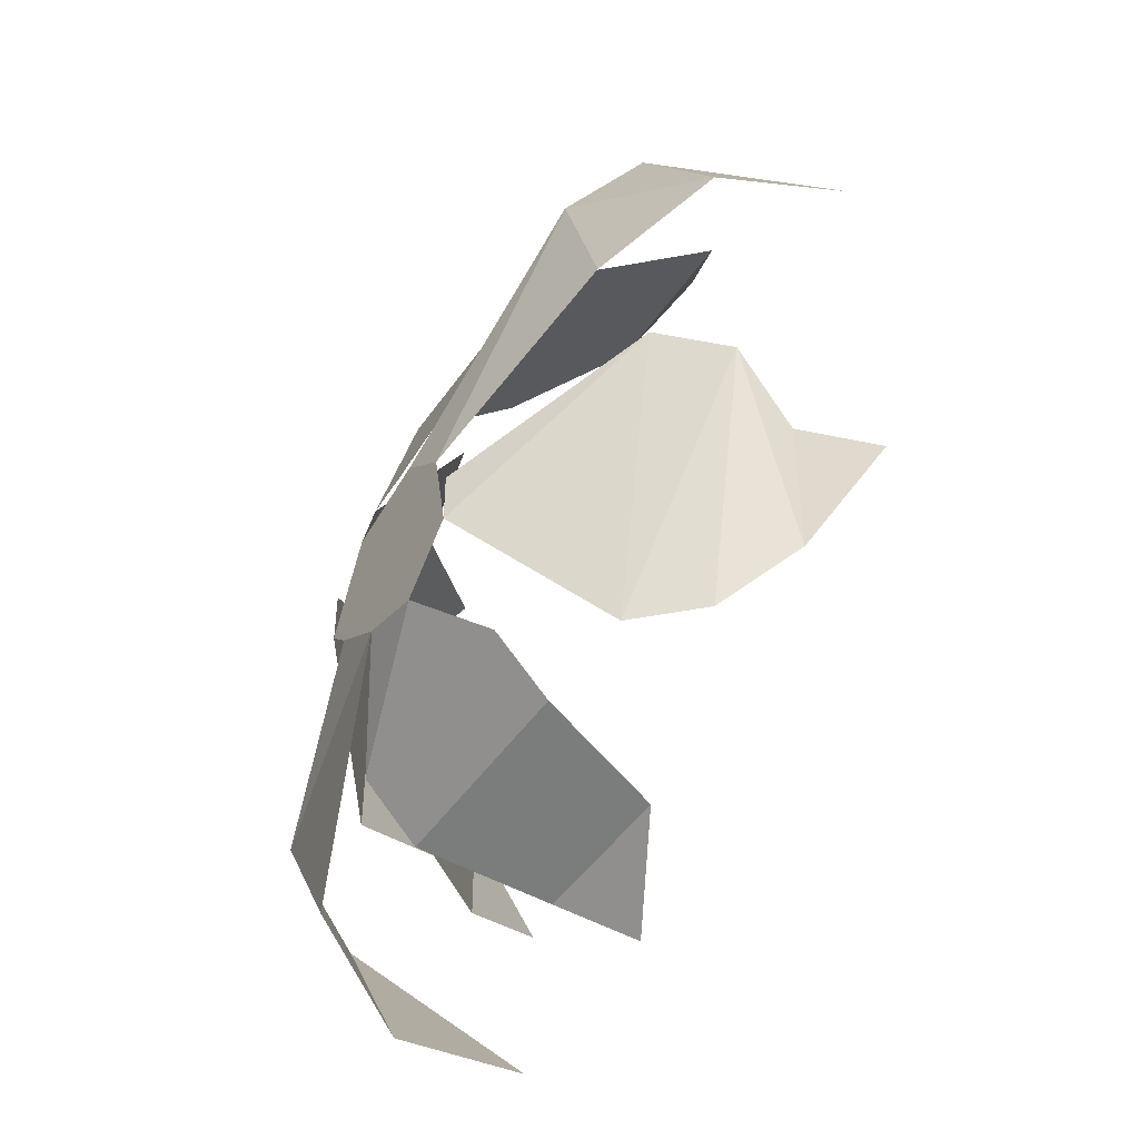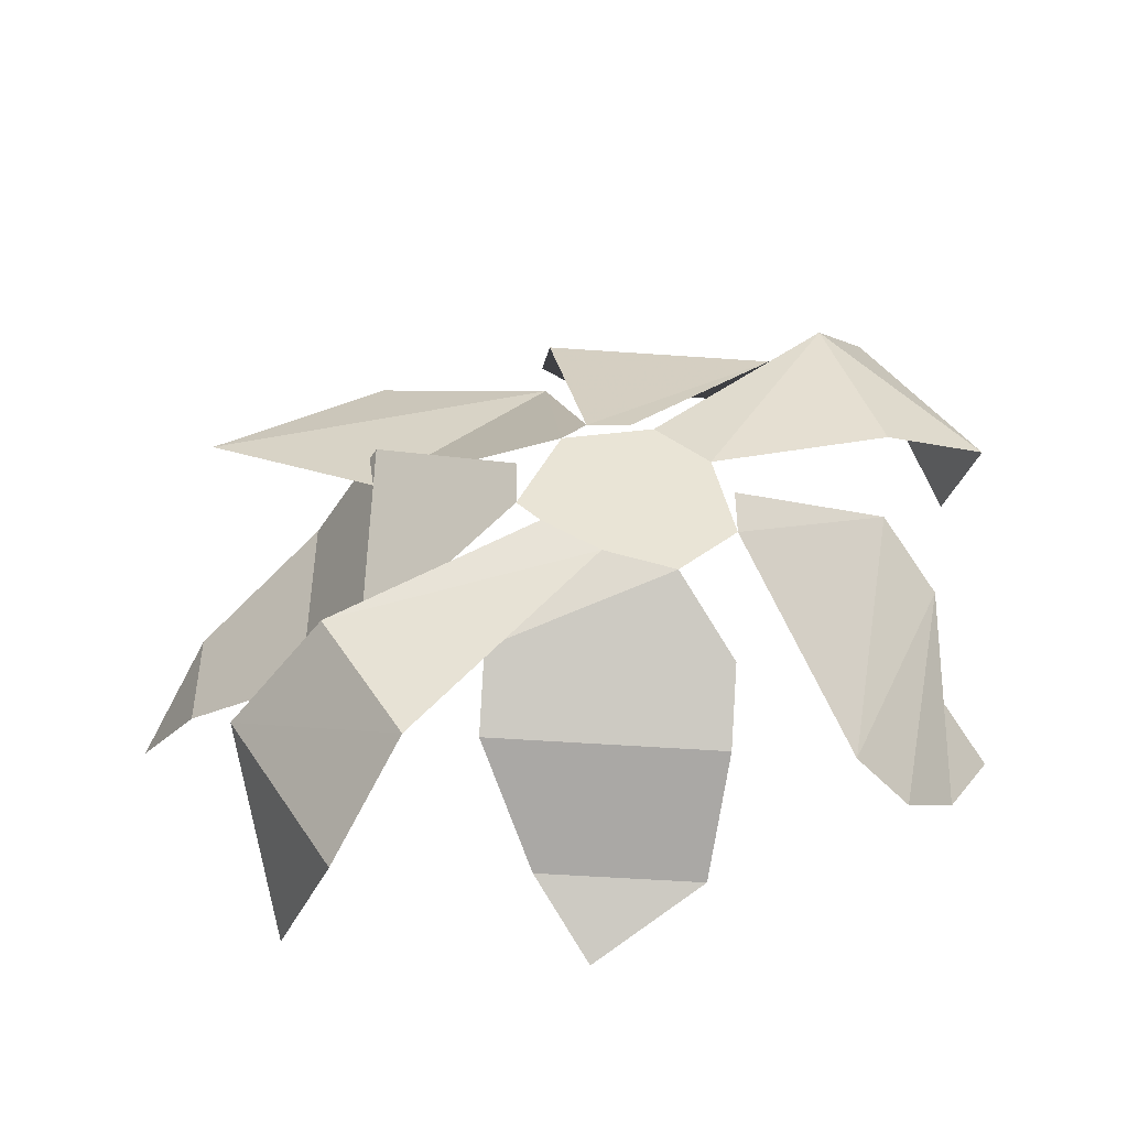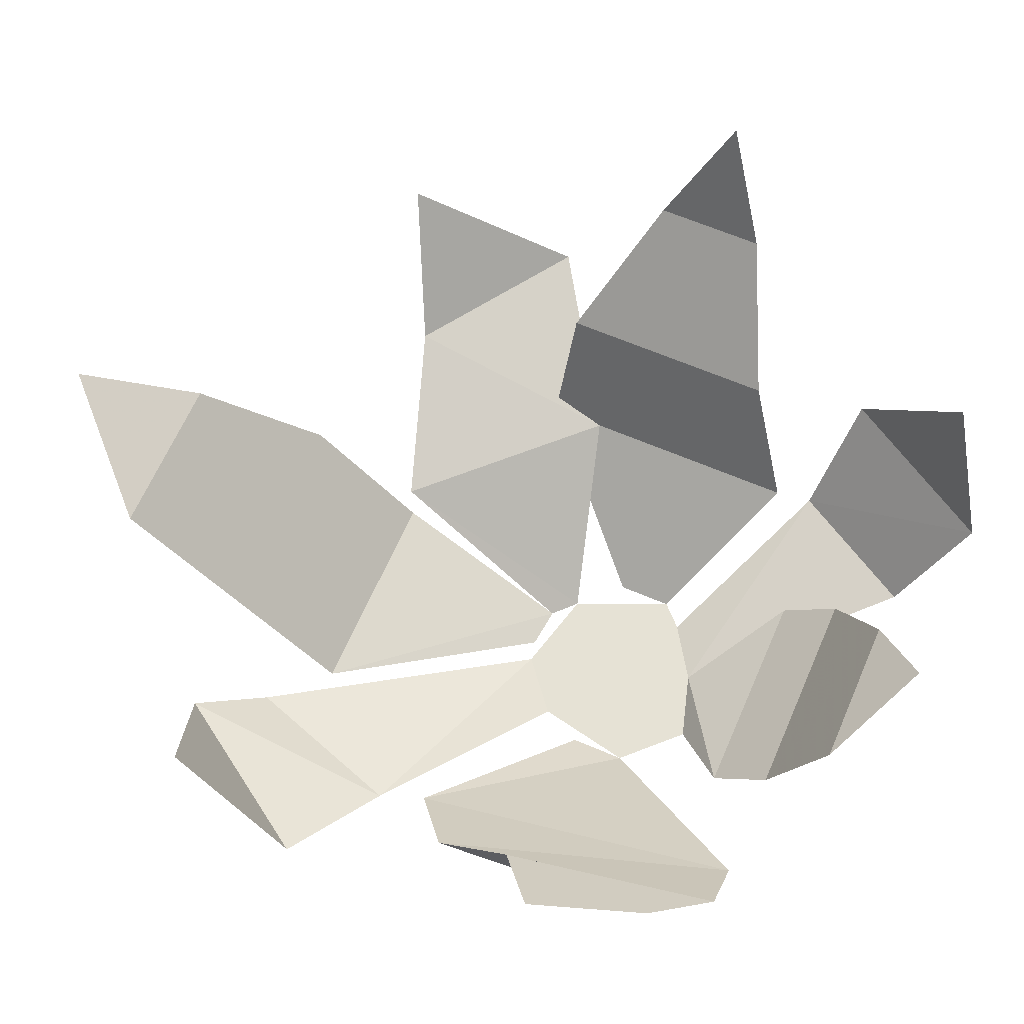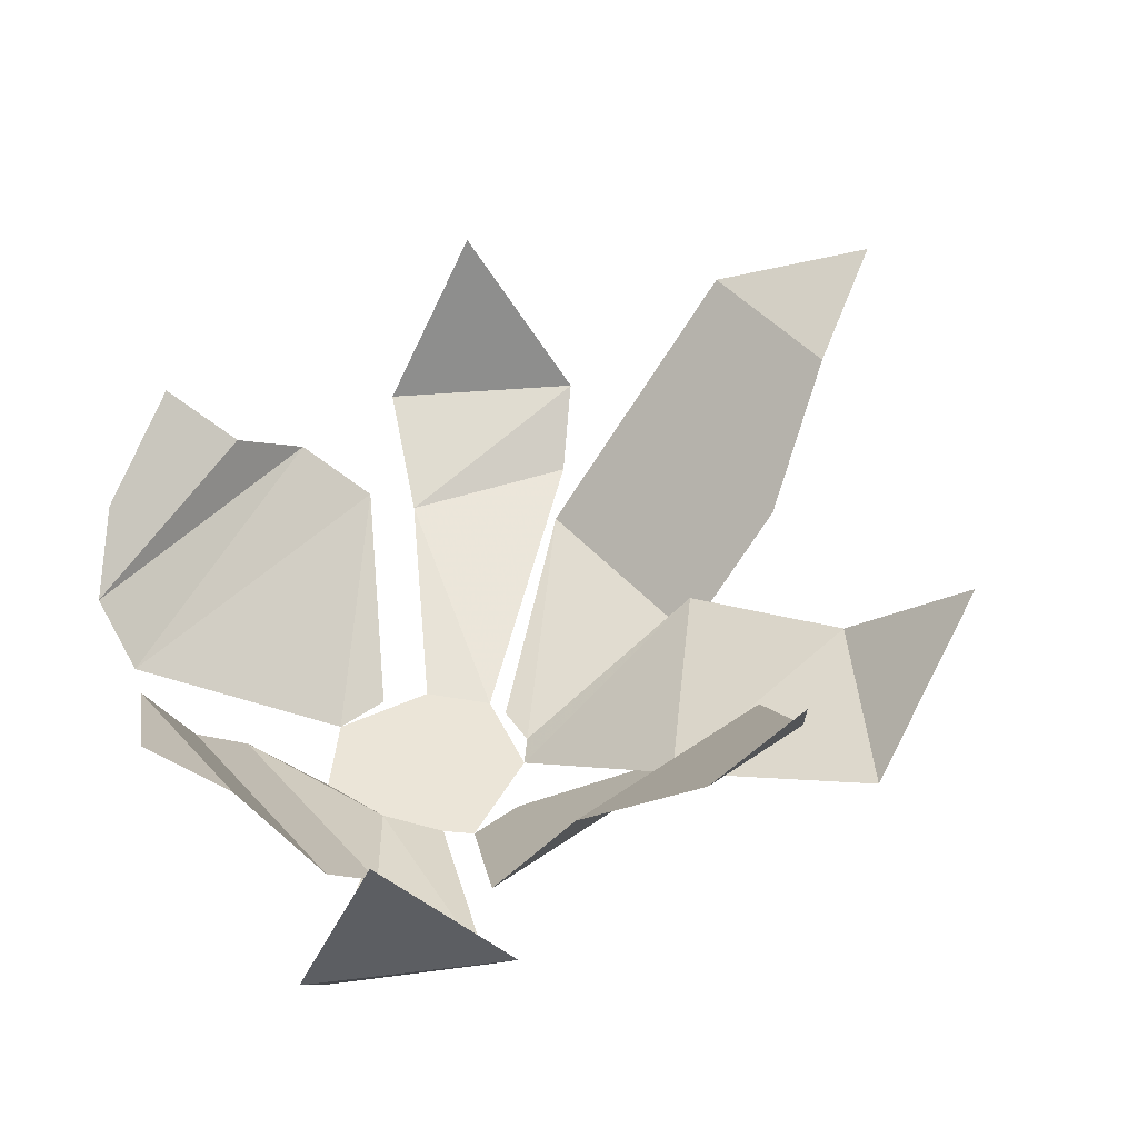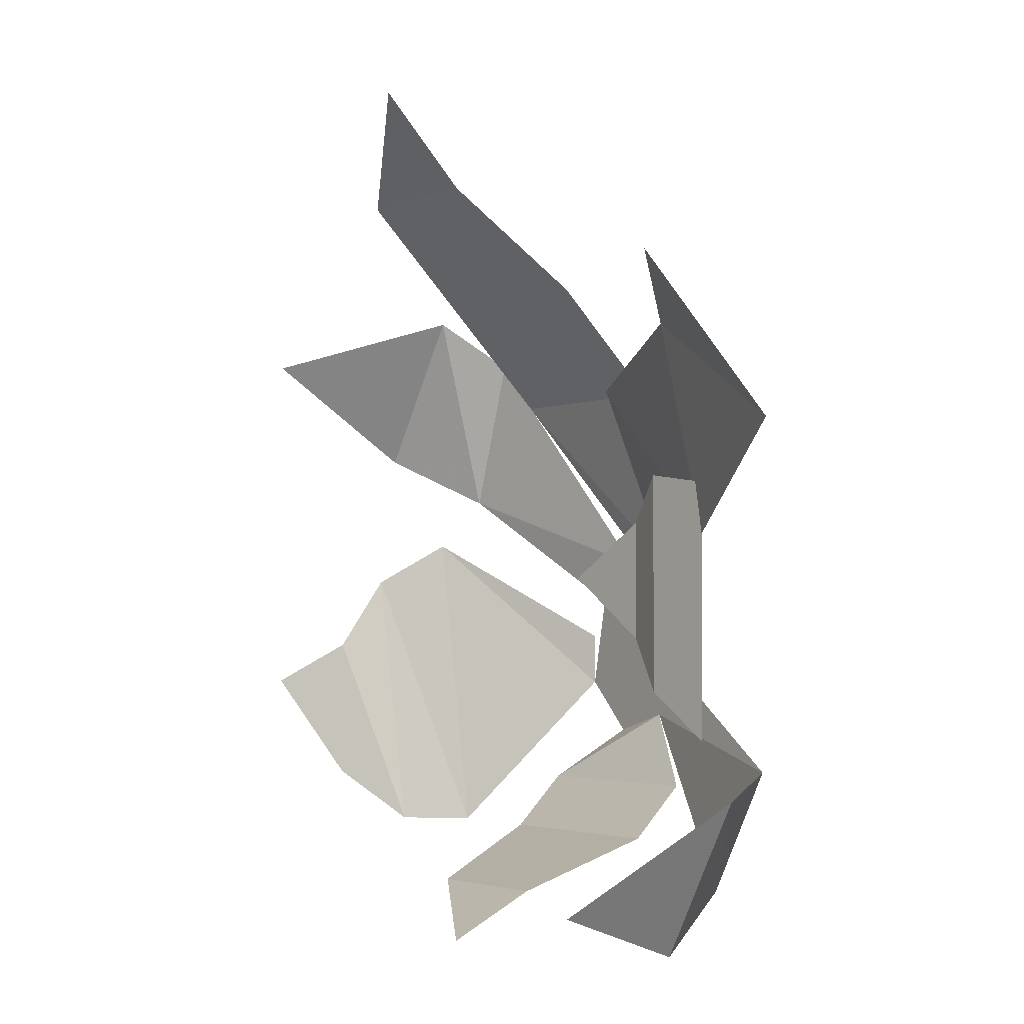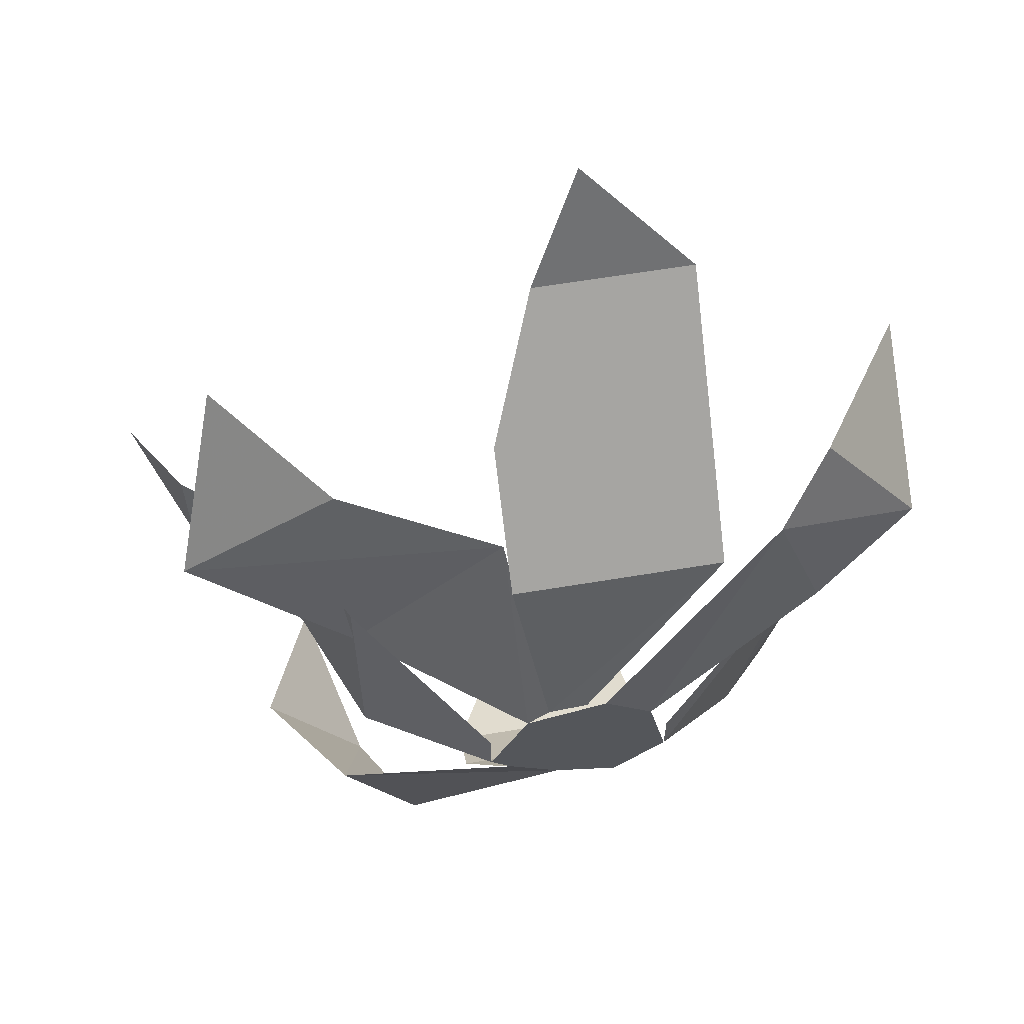
<metadata>
{"format":"obj","ext":"obj","renderer":"f3d","projection":"perspective","resolution":1024,"background":"white","views":[{"elev":-47.8,"azim":57.1,"up":"+Z"},{"elev":-48.5,"azim":-4.6,"up":"+Z"},{"elev":63.9,"azim":113.4,"up":"+Y"},{"elev":45.9,"azim":-129.0,"up":"+Y"},{"elev":-2.8,"azim":-125.4,"up":"+Z"},{"elev":62.2,"azim":-9.6,"up":"+Z"}]}
</metadata>
<code>
o Geode.Geode_Geode
v 0.1953 0 -0.09766
v 0.09766 0 -0.1953
v 0 0 0
v 0 0 0
v 0.1602 -0 0.07422
v 0.1953 0 -0.09766
v 0.5859 0.3906 -0.01953
v 0.6836 0.4883 -0.09766
v 0.5859 0.3906 -0.293
v 0.5859 0.3906 -0.01953
v 0.5859 0.3906 -0.293
v 0.6836 0.4883 -0.09766
v 0.293 0.4883 0.8789
v 0 0.4883 0.8789
v 0.09766 0.5859 1.074
v 0 0.4883 0.8789
v 0.293 0.4883 0.8789
v 0.09766 0.5859 1.074
v 0 0.4883 -0.5859
v -0.09766 0.3906 -0.4883
v 0.1758 0.3906 -0.4883
v 0.1758 0.3906 -0.4883
v -0.09766 0.3906 -0.4883
v 0 0.4883 -0.5859
v -0.6836 0.5859 0.1953
v -0.6836 0.5859 0
v -0.7812 0.7812 0.09766
v -0.6836 0.5859 0
v -0.6836 0.5859 0.1953
v -0.7812 0.7812 0.09766
v -0.3906 0.293 0.5859
v -0.6836 0.293 0.3906
v -0.5859 0.4883 0.6836
v -0.6836 0.293 0.3906
v -0.3906 0.293 0.5859
v -0.5859 0.4883 0.6836
v 0.6836 0.1953 0.3906
v 0.4883 0.1953 0.6836
v 0.6836 0.4883 0.5859
v 0.4883 0.1953 0.6836
v 0.6836 0.1953 0.3906
v 0.6836 0.4883 0.5859
v -0.5859 0.293 -0.293
v -0.4102 0.293 -0.5859
v -0.4883 0.5859 -0.4883
v -0.4102 0.293 -0.5859
v -0.5859 0.293 -0.293
v -0.4883 0.5859 -0.4883
v 0.1953 0 -0.09766
v 0.1953 0 0
v 0.4883 0.1953 0.1953
v 0.3906 0.1953 -0.3906
v 0.3906 0.1953 -0.3906
v 0.4883 0.1953 0.1953
v 0.5859 0.293 0.1172
v 0.4883 0.293 -0.3906
v 0.5859 0.3906 -0.293
v 0.4883 0.293 -0.3906
v 0.5859 0.293 0.1172
v 0.5859 0.3906 -0.01953
v 0.5859 0.3906 -0.01953
v 0.5859 0.293 0.1172
v 0.4883 0.293 -0.3906
v 0.5859 0.3906 -0.293
v 0.5859 0.293 0.1172
v 0.4883 0.1953 0.1953
v 0.3906 0.1953 -0.3906
v 0.4883 0.293 -0.3906
v 0.09766 0 -0.1953
v -0.02148 0 -0.1602
v -0.1172 0 -0.09766
v 0 0 0
v -0.1172 0 -0.09766
v -0.1562 0 -0.05859
v -0.08398 -0 0.1113
v 0 0 0
v 0 0 0
v -0.08398 -0 0.1113
v 0.06836 -0 0.1504
v 0.1602 -0 0.07422
v 0.293 0.4883 0.8789
v 0.293 0.293 0.6836
v -0.09766 0.293 0.6836
v 0 0.4883 0.8789
v 0.293 0.293 0.6836
v 0.293 0.09766 0.4883
v -0.09766 0.09766 0.4883
v -0.09766 0.293 0.6836
v 0.293 0.09766 0.4883
v 0.03125 -0 0.1582
v -0.04297 -0 0.1504
v -0.09766 0.09766 0.4883
v 0 0.4883 0.8789
v -0.09766 0.293 0.6836
v 0.293 0.293 0.6836
v 0.293 0.4883 0.8789
v -0.09766 0.293 0.6836
v -0.09766 0.09766 0.4883
v 0.293 0.09766 0.4883
v 0.293 0.293 0.6836
v -0.09766 0.3906 -0.4883
v -0.1953 0.1953 -0.3906
v 0.1953 0.1953 -0.3906
v 0.1758 0.3906 -0.4883
v -0.1953 0.1953 -0.3906
v -0.1953 0.09766 -0.293
v 0.1953 0.09766 -0.293
v 0.1953 0.1953 -0.3906
v 0.09766 0 -0.1953
v 0.1953 0.09766 -0.293
v -0.1953 0.09766 -0.293
v -0.02148 0 -0.1602
v 0.1758 0.3906 -0.4883
v 0.1953 0.1953 -0.3906
v -0.1953 0.1953 -0.3906
v -0.09766 0.3906 -0.4883
v 0.1953 0.1953 -0.3906
v 0.1953 0.09766 -0.293
v -0.1953 0.09766 -0.293
v -0.1953 0.1953 -0.3906
v -0.6836 0.5859 0.1953
v -0.4883 0.3906 0.293
v -0.4883 0.3906 -0.09766
v -0.6836 0.5859 0
v -0.4883 0.3906 0.293
v -0.3906 0.1953 0.293
v -0.3906 0.1953 -0.1953
v -0.4883 0.3906 -0.09766
v -0.3906 0.1953 0.293
v -0.1562 -0 0.03906
v -0.1562 0 -0.05859
v -0.3906 0.1953 -0.1953
v -0.6836 0.5859 0
v -0.4883 0.3906 -0.09766
v -0.4883 0.3906 0.293
v -0.6836 0.5859 0.1953
v -0.4883 0.3906 -0.09766
v -0.3906 0.1953 -0.1953
v -0.3906 0.1953 0.293
v -0.4883 0.3906 0.293
v -0.3906 0.293 0.5859
v -0.09766 0.1953 0.4883
v -0.3906 0.1953 0.1953
v -0.6836 0.293 0.3906
v -0.09766 0.1953 0.4883
v -0.04297 -0 0.1504
v -0.08398 -0 0.1113
v -0.3906 0.1953 0.1953
v -0.6836 0.293 0.3906
v -0.3906 0.1953 0.1953
v -0.09766 0.1953 0.4883
v -0.3906 0.293 0.5859
v 0.6836 0.1953 0.3906
v 0.4883 0.09766 0.293
v 0.3906 0.09766 0.5859
v 0.4883 0.1953 0.6836
v 0.1602 -0 0.07422
v 0.06836 -0 0.1504
v 0.3906 0.09766 0.5859
v 0.4883 0.09766 0.293
v 0.4883 0.1953 0.6836
v 0.3906 0.09766 0.5859
v 0.4883 0.09766 0.293
v 0.6836 0.1953 0.3906
v -0.5859 0.293 -0.293
v -0.4492 0.09766 -0.2539
v -0.3125 0.09766 -0.4883
v -0.4102 0.293 -0.5859
v -0.02148 0 -0.1602
v -0.3125 0.09766 -0.4883
v -0.4492 0.09766 -0.2539
v -0.1172 0 -0.09766
v -0.4102 0.293 -0.5859
v -0.3125 0.09766 -0.4883
v -0.4492 0.09766 -0.2539
v -0.5859 0.293 -0.293
v 0.4883 0.1953 0.1953
v 0.1953 0 0
v 0.1953 0 -0.09766
v 0.3906 0.1953 -0.3906
v 0.4883 0.09766 0.293
v 0.3906 0.09766 0.5859
v 0.06836 -0 0.1504
v 0.1602 -0 0.07422
v 0.293 0.09766 0.4883
v -0.09766 0.09766 0.4883
v -0.04297 -0 0.1504
v 0.03125 -0 0.1582
v -0.02148 0 -0.1602
v -0.1953 0.09766 -0.293
v 0.1953 0.09766 -0.293
v 0.09766 0 -0.1953
v -0.02148 0 -0.1602
v -0.1172 0 -0.09766
v -0.4492 0.09766 -0.2539
v -0.3125 0.09766 -0.4883
v -0.1562 0 -0.05859
v -0.1562 -0 0.03906
v -0.3906 0.1953 0.293
v -0.3906 0.1953 -0.1953
v -0.08398 -0 0.1113
v -0.04297 -0 0.1504
v -0.09766 0.1953 0.4883
v -0.3906 0.1953 0.1953
f 1 2 3
f 4 5 6
f 7 8 9
f 10 11 12
f 13 14 15
f 16 17 18
f 19 20 21
f 22 23 24
f 25 26 27
f 28 29 30
f 31 32 33
f 34 35 36
f 37 38 39
f 40 41 42
f 43 44 45
f 46 47 48
f 49 50 51
f 49 51 52
f 53 54 55
f 53 55 56
f 57 58 59
f 57 59 60
f 61 62 63
f 61 63 64
f 65 66 67
f 65 67 68
f 69 70 71
f 69 71 72
f 73 74 75
f 73 75 76
f 77 78 79
f 77 79 80
f 81 82 83
f 81 83 84
f 85 86 87
f 85 87 88
f 89 90 91
f 89 91 92
f 93 94 95
f 93 95 96
f 97 98 99
f 97 99 100
f 101 102 103
f 101 103 104
f 105 106 107
f 105 107 108
f 109 110 111
f 109 111 112
f 113 114 115
f 113 115 116
f 117 118 119
f 117 119 120
f 121 122 123
f 121 123 124
f 125 126 127
f 125 127 128
f 129 130 131
f 129 131 132
f 133 134 135
f 133 135 136
f 137 138 139
f 137 139 140
f 141 142 143
f 141 143 144
f 145 146 147
f 145 147 148
f 149 150 151
f 149 151 152
f 153 154 155
f 153 155 156
f 157 158 159
f 157 159 160
f 161 162 163
f 161 163 164
f 165 166 167
f 165 167 168
f 169 170 171
f 169 171 172
f 173 174 175
f 173 175 176
f 177 178 179
f 177 179 180
f 181 182 183
f 181 183 184
f 185 186 187
f 185 187 188
f 189 190 191
f 189 191 192
f 193 194 195
f 193 195 196
f 197 198 199
f 197 199 200
f 201 202 203
f 201 203 204

</code>
